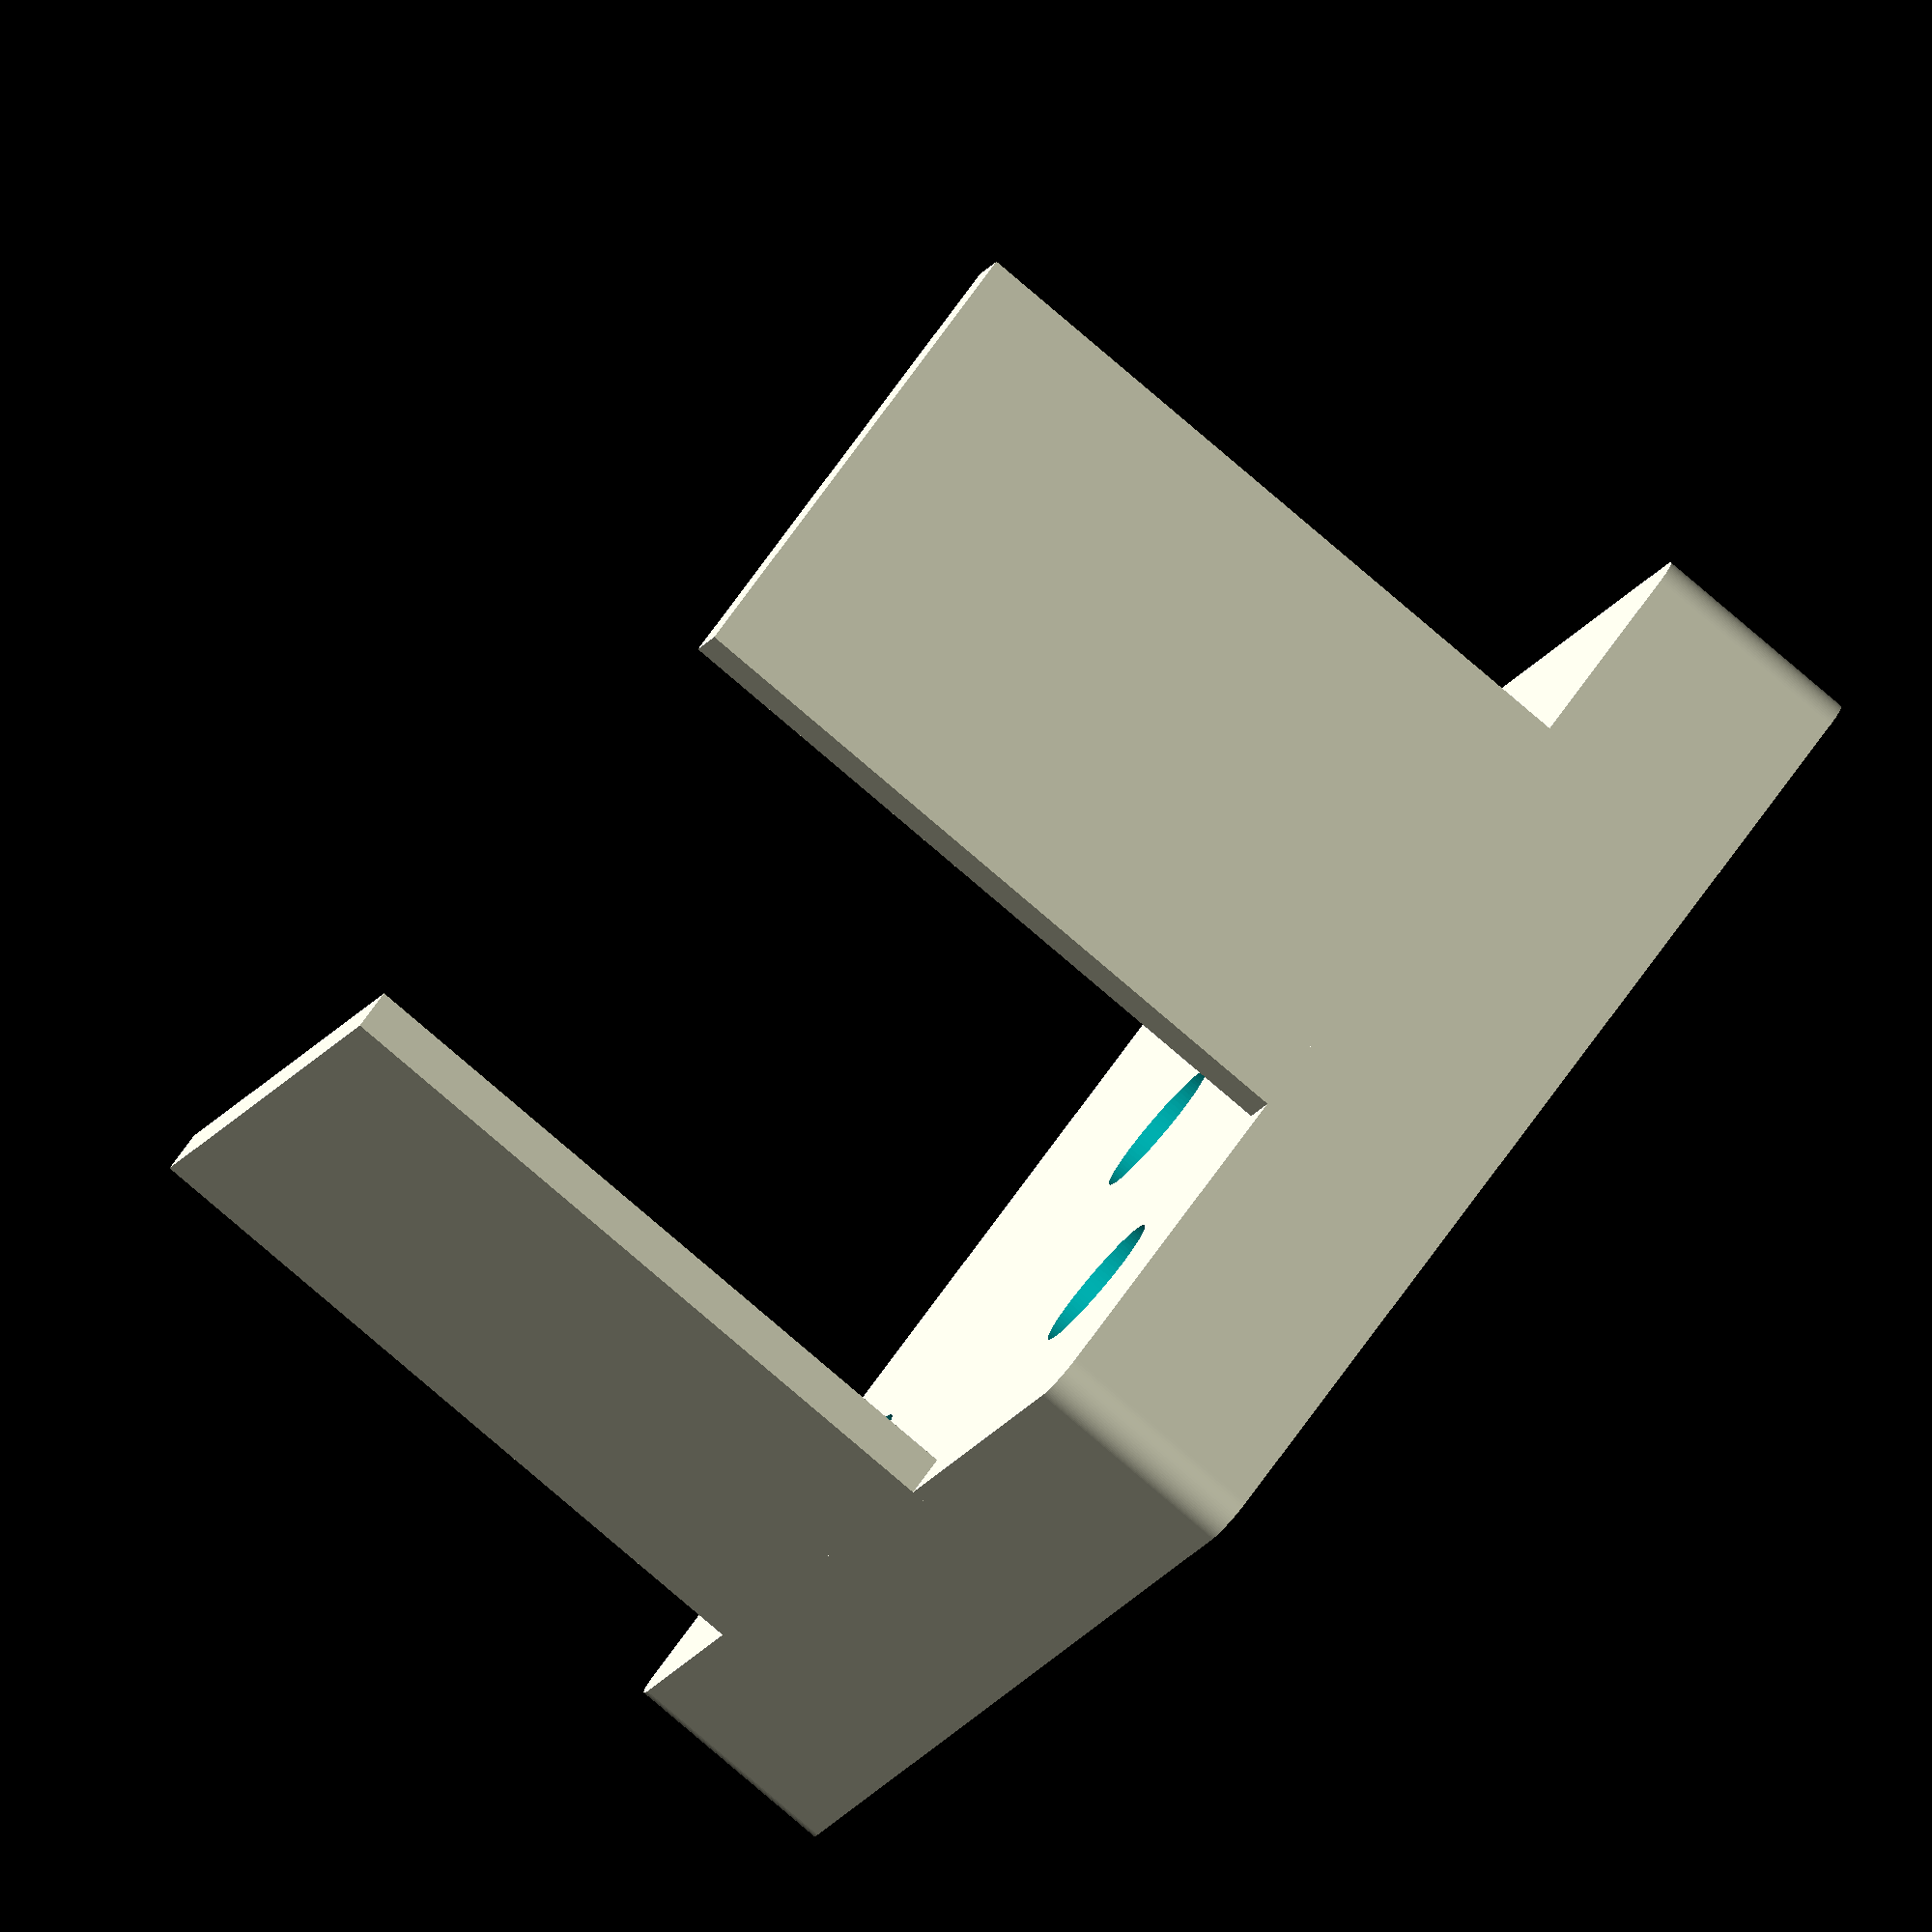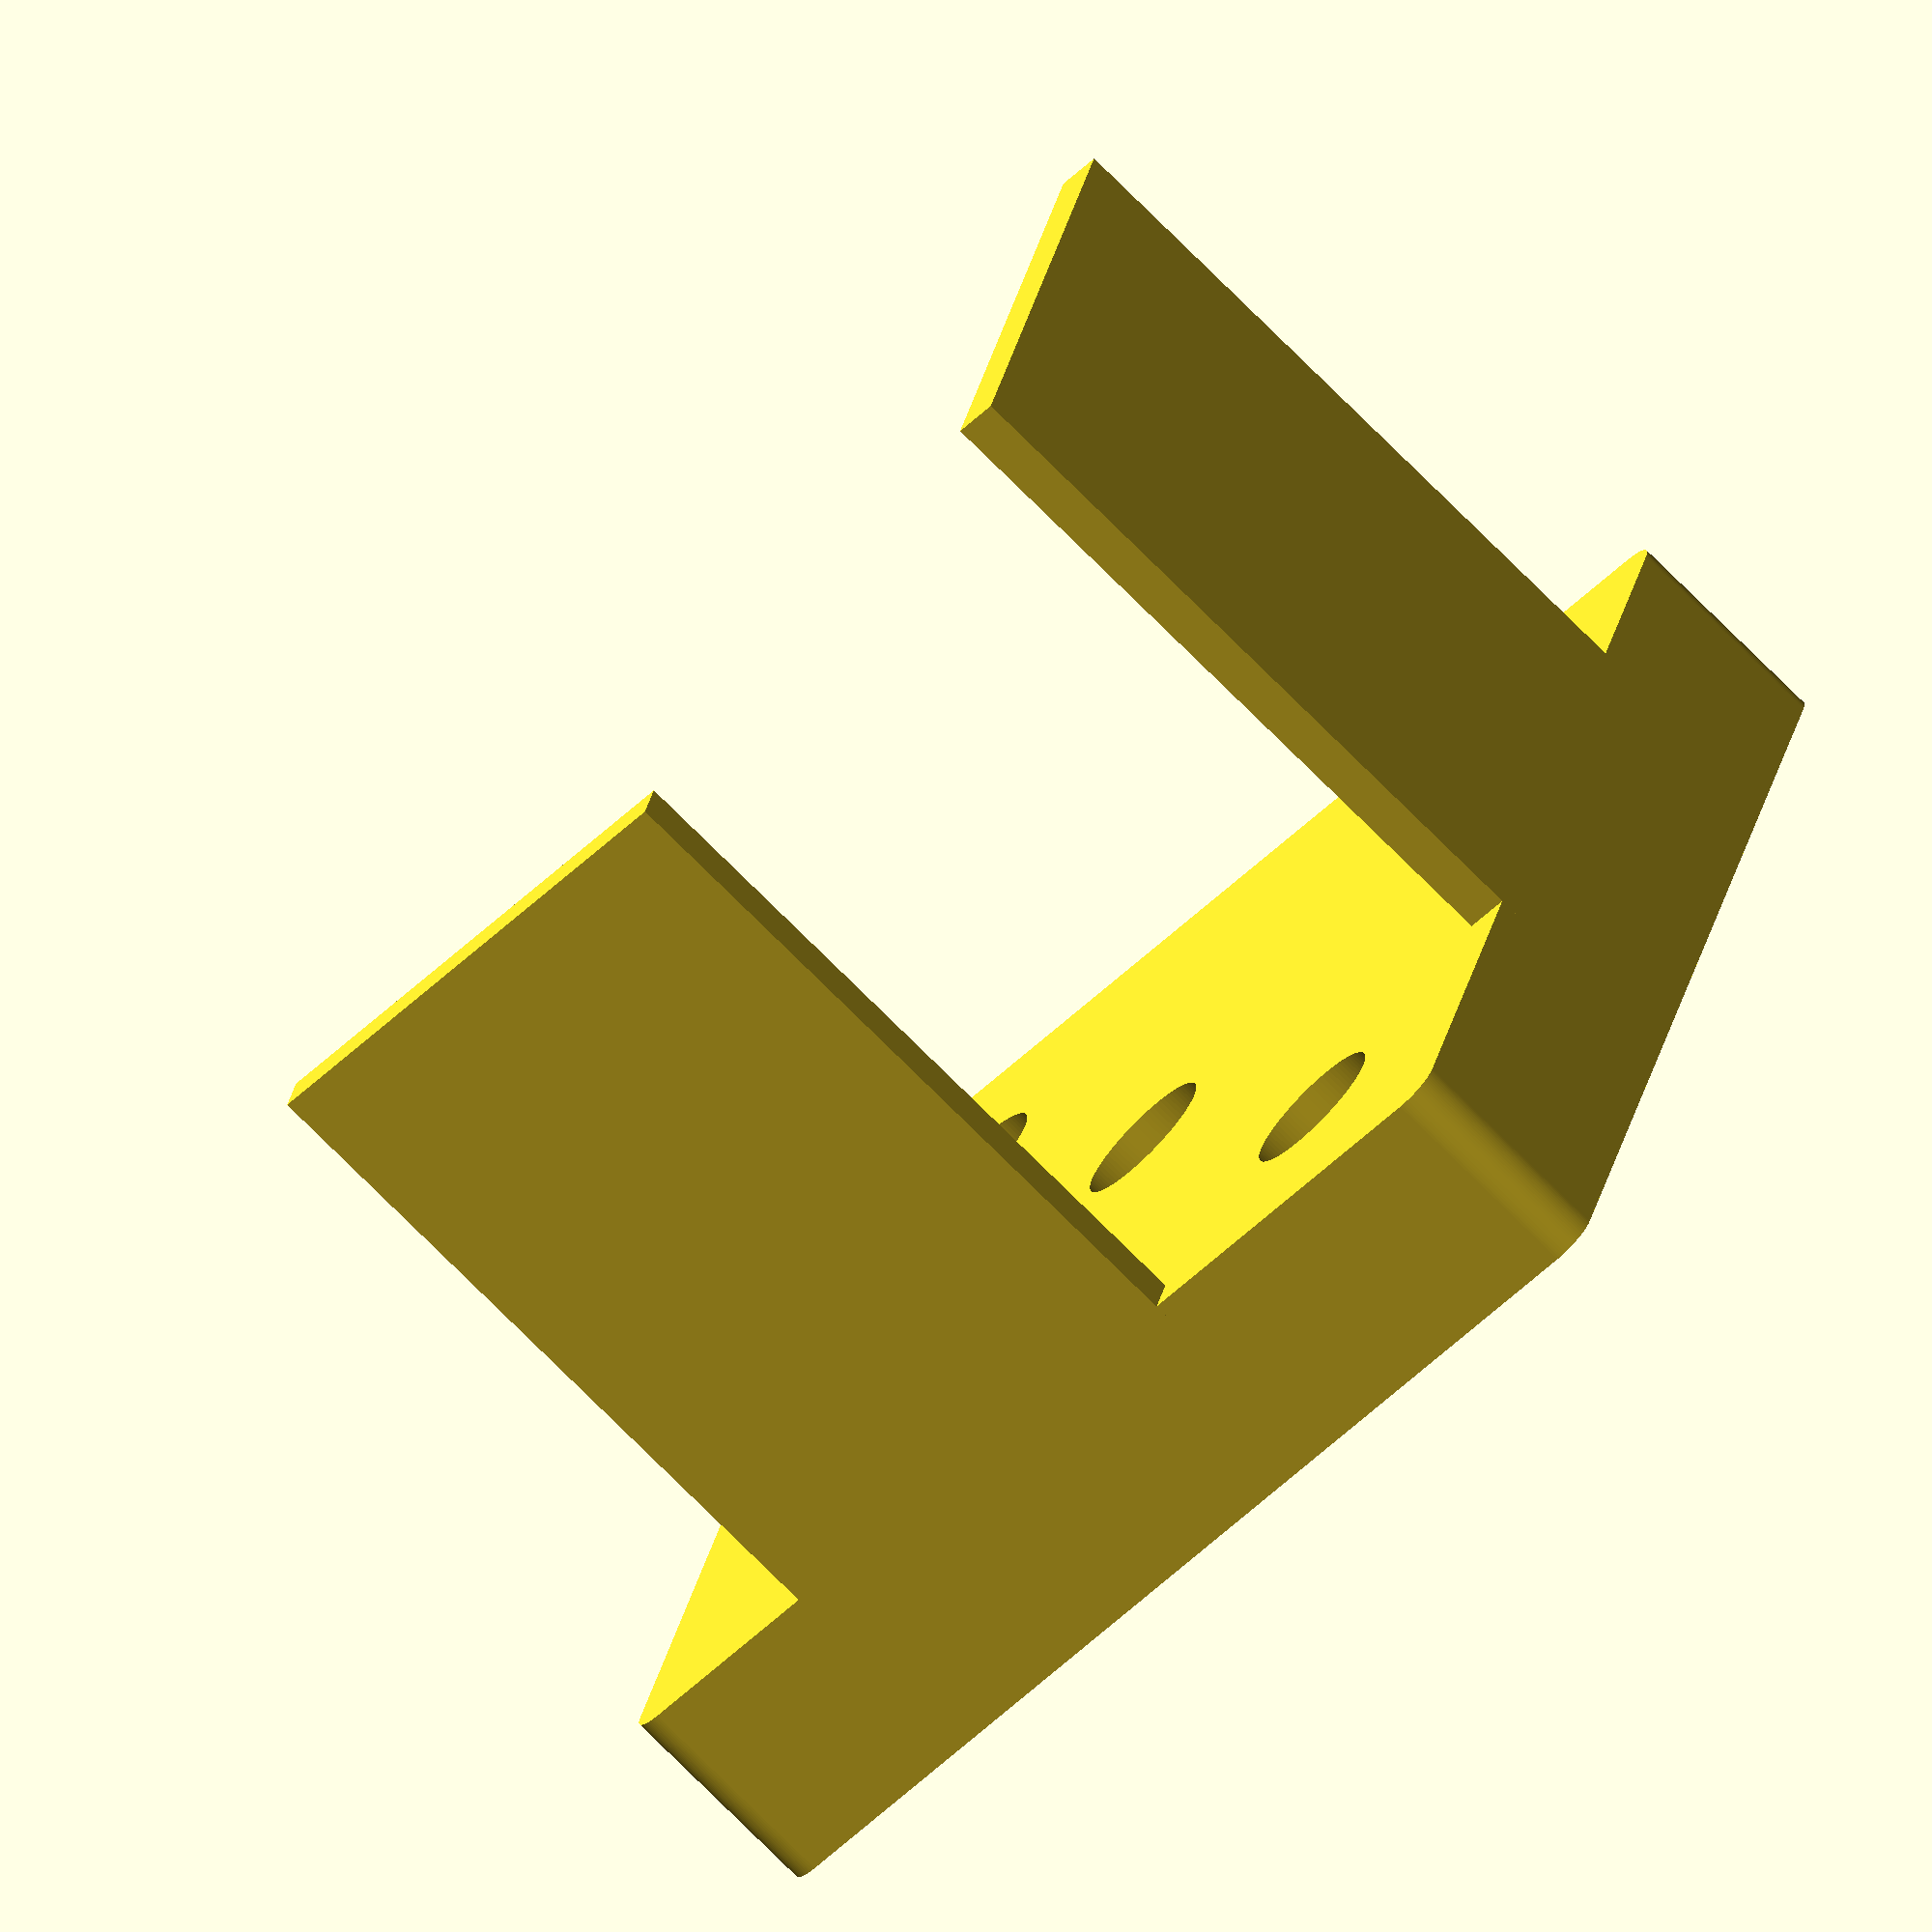
<openscad>
$fn                     = 90;
//thickness of the sheet metal:
metal_thickness         = 1.2;
//thickness of the clips:
slot_depth              = 1.2;
//length of the clips:
clip_length             = 20;
//width of the clips:
clip_width              = 14;

//offset from one side of the base plate:
side_offset             = 4;
//size of the base plate in x and y:
baseplate__width        = 35;
//height of the base plate:
baseplate_height        = 5;
//diameter of the round edges:
roundness               = 2;
//diameter of the screw holes:
mounting_hole_diameter  = 4;

//private:
baseplate_width         = baseplate__width - side_offset;


//the mounting plate:
rotate([90,0,0])
{
	difference()
	{
		minkowski()
		{
			cube([baseplate_width-roundness,baseplate_height,baseplate_width-roundness],center=true);
			rotate([0,90,90])
				cylinder( d=2, center=true );
		}
		screw_hole();
		translate([baseplate_width/2*0.6,0,baseplate_width/2*0.6])
			screw_hole();
		translate([-baseplate_width/2*0.6,0,-baseplate_width/2*0.6])
			screw_hole();
		translate([-baseplate_width/2*0.6,0,baseplate_width/2*0.6])
			screw_hole();
		translate([baseplate_width/2*0.6,0,-baseplate_width/2*0.6])
			screw_hole();
	}


	//the clips:
	translate([baseplate_width/2-metal_thickness/2,baseplate_height/2+clip_length/2,side_offset/2])
		clip();
	rotate([0,90,0])
		translate([baseplate_width/2-metal_thickness/2,baseplate_height/2+clip_length/2,-side_offset/2])
			clip();
}


module clip()
{
	cube([slot_depth,clip_length,clip_width],center=true);
}


module screw_hole()
{
	rotate([0,90,90])
		cylinder( d=mounting_hole_diameter, h=baseplate_height+1.1, center=true );
}
</openscad>
<views>
elev=79.9 azim=146.0 roll=49.4 proj=o view=solid
elev=252.6 azim=286.1 roll=135.4 proj=o view=solid
</views>
